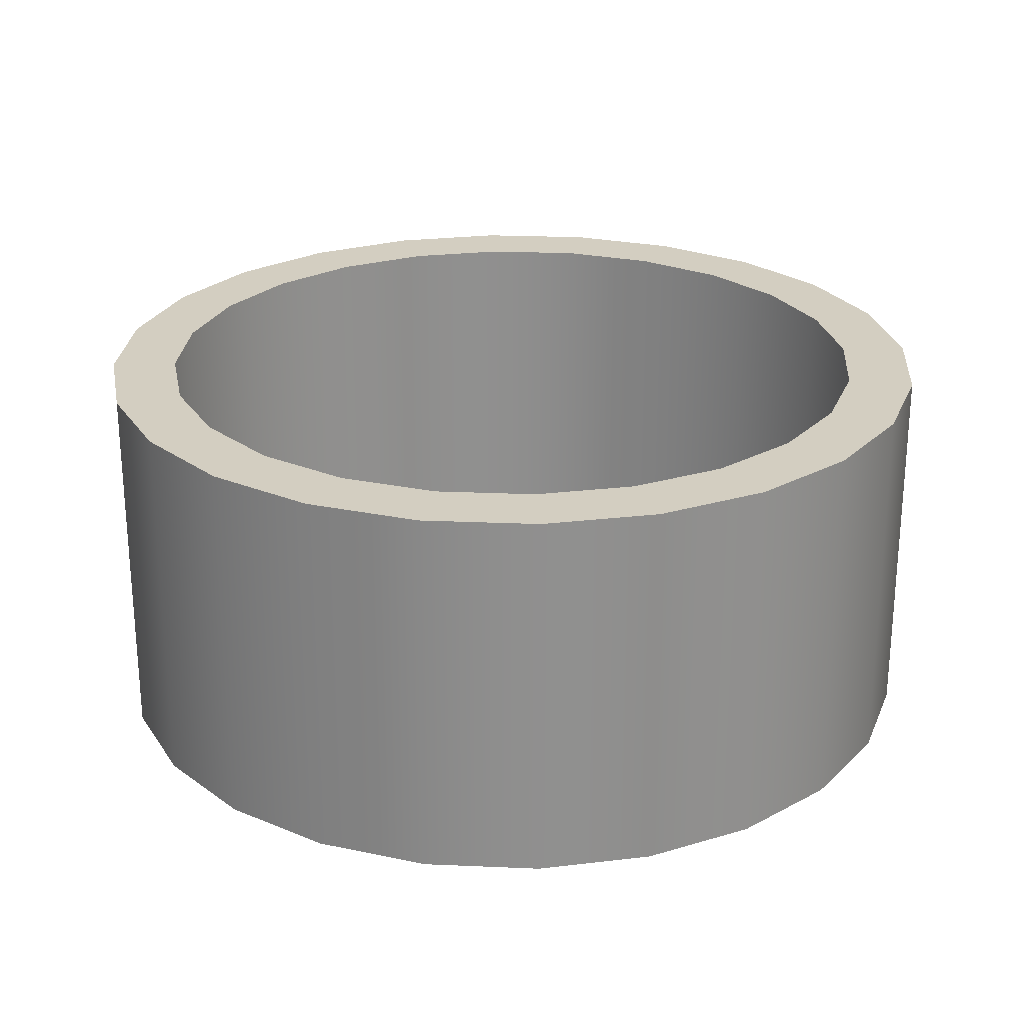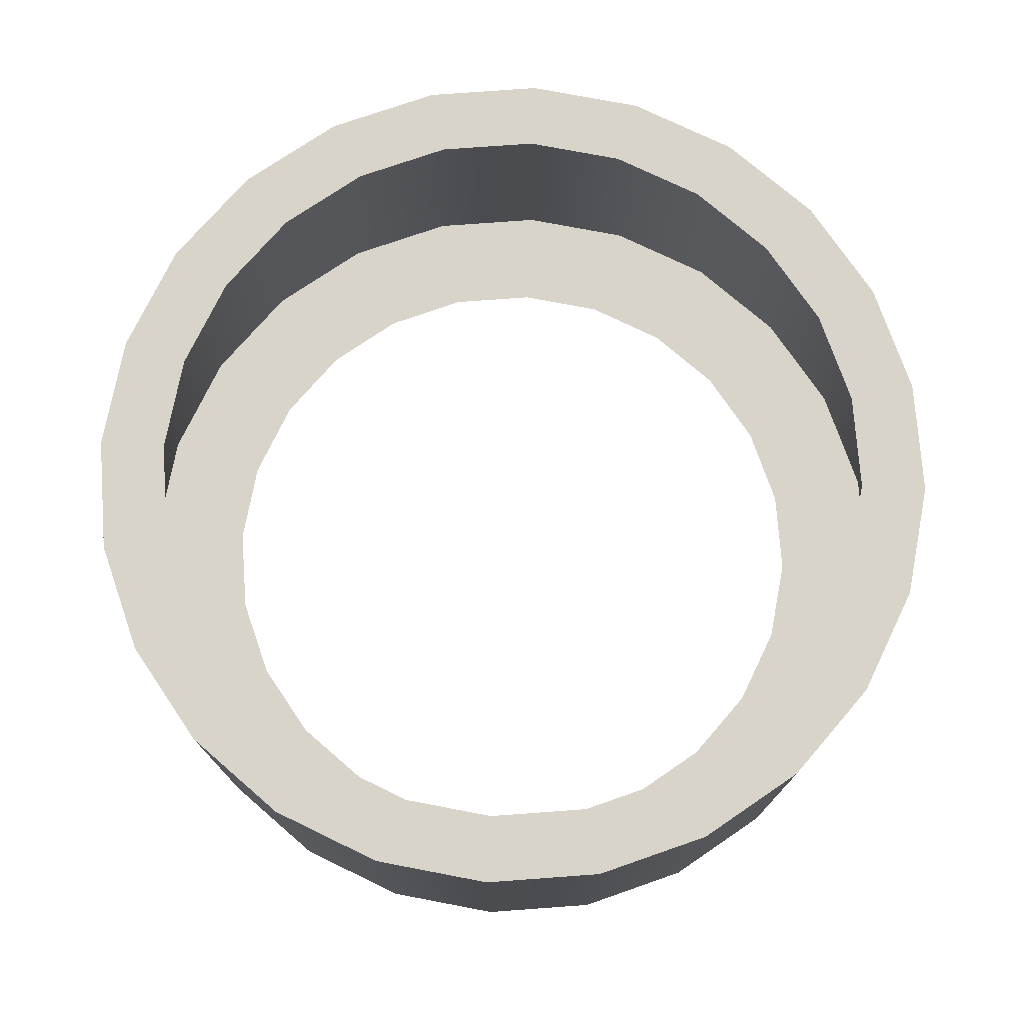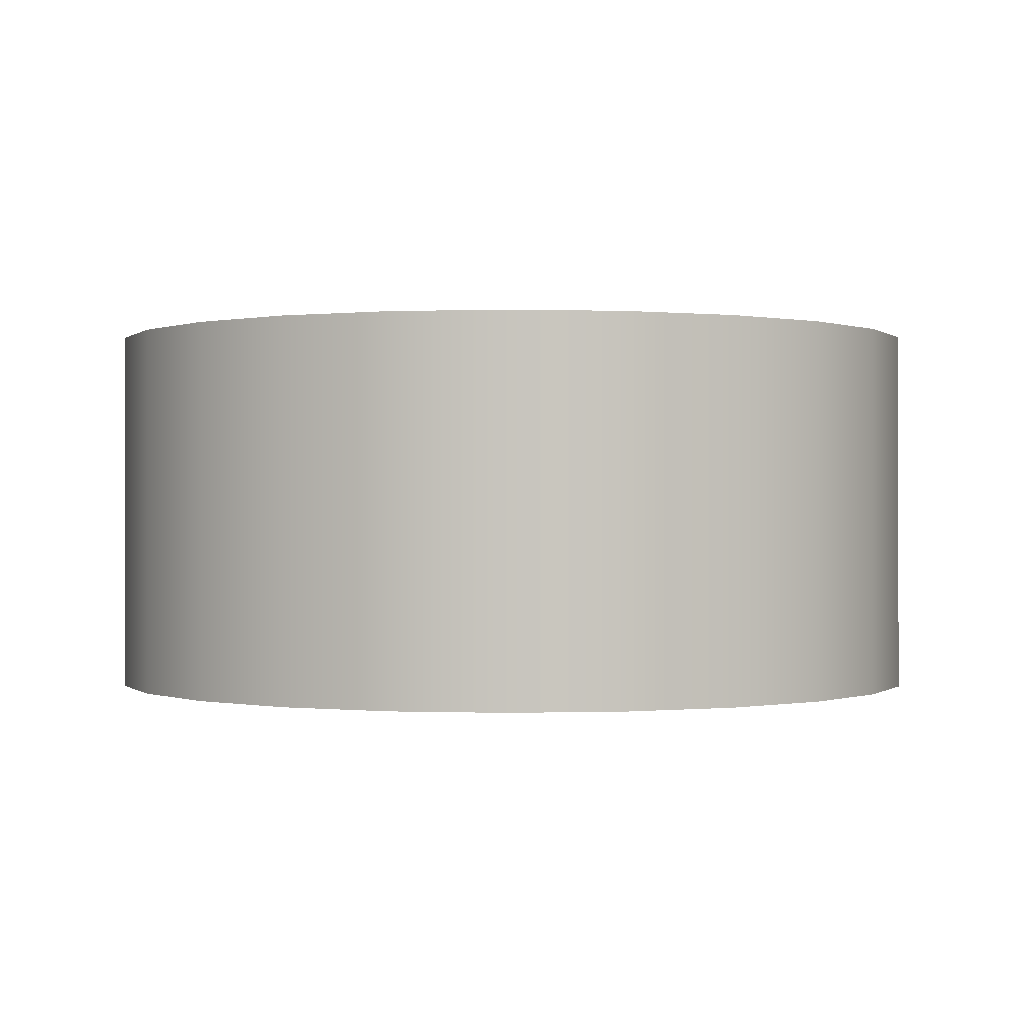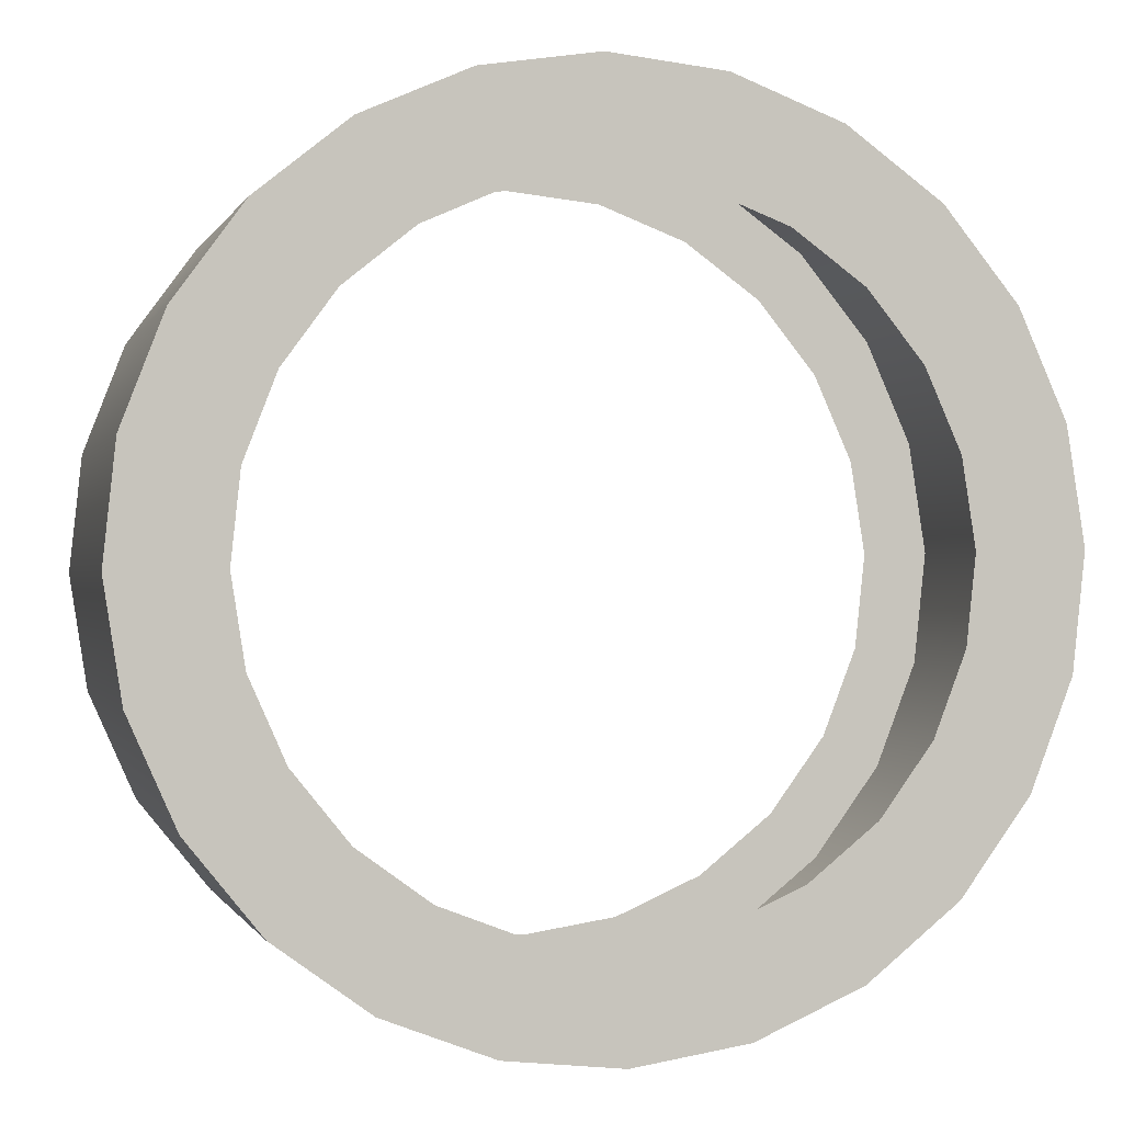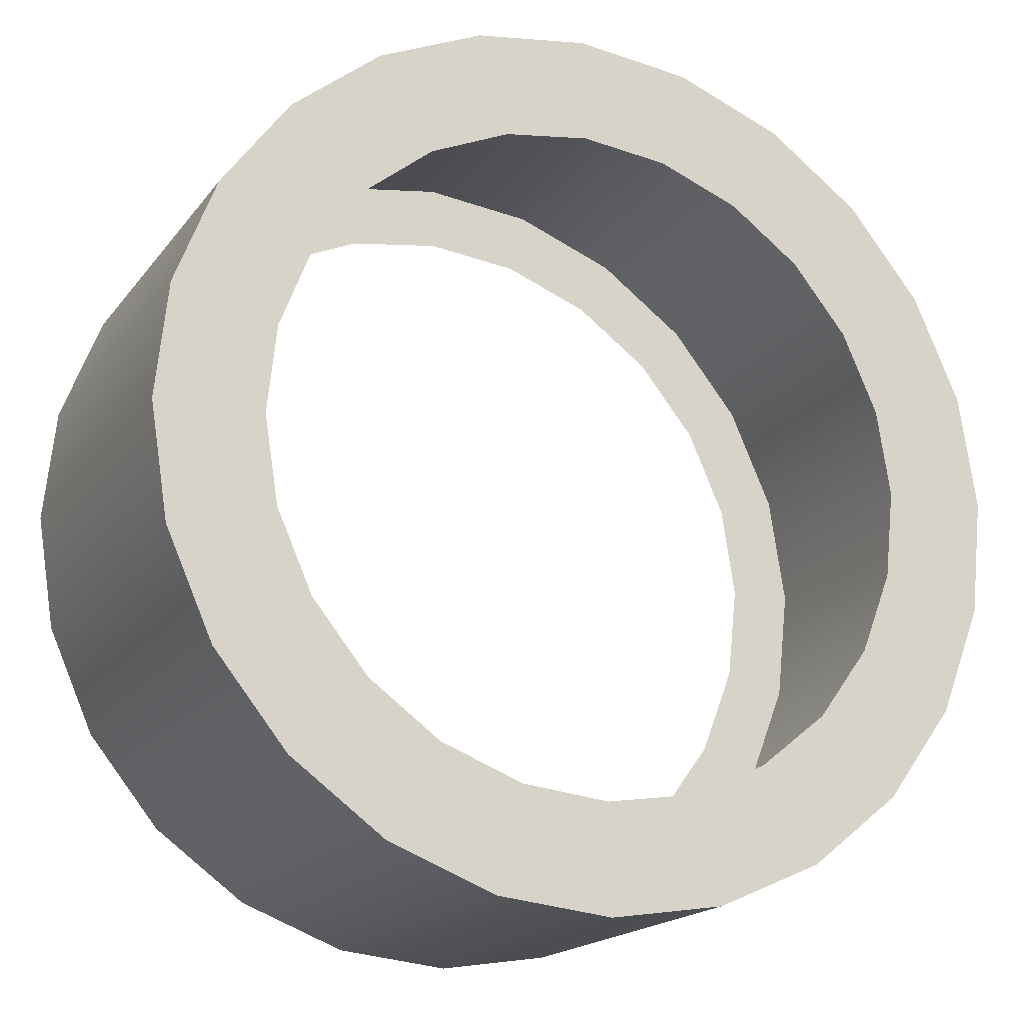
<metadata>
{"format":"obj","ext":"obj","renderer":"f3d","projection":"perspective","resolution":1024,"background":"white","views":[{"elev":24.9,"azim":85.1,"up":"+Y"},{"elev":75.2,"azim":136.9,"up":"+Y"},{"elev":-0.1,"azim":-135.7,"up":"+Y"},{"elev":-0.4,"azim":-14.3,"up":"+Z"},{"elev":-18.0,"azim":-25.0,"up":"+Z"}]}
</metadata>
<code>
o #ID119
v 0.1037 0.3628 -0.1396
v 0.07379 0.2348 -0.1637
v 0.1037 0.2348 -0.1396
v 0.07379 0.3628 -0.1637
v 0.07379 0.3628 -0.1637
v 0.1037 0.3628 -0.1396
v 0.07379 0.2348 -0.1637
v 0.1037 0.2348 -0.1396
v 0.0387 0.2348 -0.1792
v 0.0387 0.3628 -0.1792
v 0.0387 0.3628 -0.1792
v 0.0387 0.2348 -0.1792
v 0.1401 0.2348 -0.07274
v 0.1382 0.2348 0.003343
v 0.1442 0.2348 -0.03458
v 0.1263 0.2348 -0.1086
v 0.1227 0.2348 0.03843
v 0.1037 0.2348 -0.1396
v 0.1088 0.2348 -0.03544
v 0.1057 0.2348 -0.06442
v 0.09519 0.2348 -0.0916
v 0.07379 0.2348 -0.1637
v 0.07802 0.2348 -0.1151
v 0.05534 0.2348 -0.1334
v 0.0387 0.2348 -0.1792
v 0.0287 0.2348 -0.1452
v 0.000781 0.2348 -0.1852
v -8.4e-05 0.2348 -0.1498
v -0.03739 0.2348 -0.1811
v -0.02906 0.2348 -0.1467
v -0.05624 0.2348 -0.1362
v -0.07319 0.2348 -0.1673
v -0.07979 0.2348 -0.119
v -0.1042 0.2348 -0.1446
v -0.09809 0.2348 -0.09633
v -0.1099 0.2348 -0.06968
v -0.1283 0.2348 -0.1148
v -0.1144 0.2348 -0.0409
v 0.09858 0.2348 0.06831
v 0.1043 0.2348 -0.006654
v 0.09246 0.2348 0.01999
v 0.06757 0.2348 0.09092
v 0.07416 0.2348 0.04266
v 0.05062 0.2348 0.05983
v 0.03176 0.2348 0.1047
v 0.02344 0.2348 0.07032
v -0.006404 0.2348 0.1088
v -0.005539 0.2348 0.07342
v -0.04433 0.2348 0.1029
v -0.03433 0.2348 0.06891
v -0.06097 0.2348 0.05711
v -0.07942 0.2348 0.08733
v -0.08364 0.2348 0.03881
v -0.1093 0.2348 0.06323
v -0.1008 0.2348 0.01526
v -0.1113 0.2348 -0.01192
v -0.1319 0.2348 0.03221
v -0.1439 0.2348 -0.07968
v -0.1457 0.2348 -0.003596
v -0.1498 0.2348 -0.04176
v -0.1498 0.2348 -0.04176
v -0.1439 0.2348 -0.07968
v -0.1457 0.2348 -0.003596
v -0.1319 0.2348 0.03221
v -0.1283 0.2348 -0.1148
v -0.1144 0.2348 -0.0409
v -0.1113 0.2348 -0.01192
v -0.1093 0.2348 0.06323
v -0.1008 0.2348 0.01526
v -0.08364 0.2348 0.03881
v -0.07942 0.2348 0.08733
v -0.06097 0.2348 0.05711
v -0.04433 0.2348 0.1029
v -0.03433 0.2348 0.06891
v -0.005539 0.2348 0.07342
v -0.006404 0.2348 0.1088
v 0.02344 0.2348 0.07032
v 0.03176 0.2348 0.1047
v 0.05062 0.2348 0.05983
v 0.06757 0.2348 0.09092
v 0.07416 0.2348 0.04266
v 0.09246 0.2348 0.01999
v 0.09858 0.2348 0.06831
v 0.1043 0.2348 -0.006654
v 0.1088 0.2348 -0.03544
v 0.1227 0.2348 0.03843
v -0.1099 0.2348 -0.06968
v -0.1042 0.2348 -0.1446
v -0.09809 0.2348 -0.09633
v -0.07979 0.2348 -0.119
v -0.07319 0.2348 -0.1673
v -0.05624 0.2348 -0.1362
v -0.03739 0.2348 -0.1811
v -0.02906 0.2348 -0.1467
v -8.4e-05 0.2348 -0.1498
v 0.000781 0.2348 -0.1852
v 0.0287 0.2348 -0.1452
v 0.0387 0.2348 -0.1792
v 0.05534 0.2348 -0.1334
v 0.07379 0.2348 -0.1637
v 0.07802 0.2348 -0.1151
v 0.09519 0.2348 -0.0916
v 0.1037 0.2348 -0.1396
v 0.1057 0.2348 -0.06442
v 0.1263 0.2348 -0.1086
v 0.1382 0.2348 0.003343
v 0.1401 0.2348 -0.07274
v 0.1442 0.2348 -0.03458
v 0.1263 0.2348 -0.1086
v 0.1263 0.3628 -0.1086
v 0.1263 0.3628 -0.1086
v 0.1263 0.2348 -0.1086
v 0.1227 0.3628 0.03843
v 0.1167 0.3628 -0.002998
v 0.1217 0.3628 -0.03513
v 0.09858 0.3628 0.06831
v 0.1035 0.3628 0.02673
v 0.08309 0.3628 0.05204
v 0.06757 0.3628 0.09092
v 0.05682 0.3628 0.0712
v 0.03176 0.3628 0.1047
v 0.02648 0.3628 0.08291
v -0.006404 0.3628 0.1088
v -0.005855 0.3628 0.08636
v -0.04433 0.3628 0.1029
v -0.03798 0.3628 0.08133
v -0.06771 0.3628 0.06816
v -0.07942 0.3628 0.08733
v -0.09302 0.3628 0.04774
v -0.1093 0.3628 0.06323
v -0.1122 0.3628 0.02146
v -0.1319 0.3628 0.03221
v -0.1239 0.3628 -0.008878
v -0.1273 0.3628 -0.04121
v -0.1283 0.3628 -0.1148
v -0.1439 0.3628 -0.07968
v -0.1457 0.3628 -0.003596
v -0.1498 0.3628 -0.04176
v 0.1382 0.3628 0.003343
v 0.1401 0.3628 -0.07274
v 0.1442 0.3628 -0.03458
v 0.1263 0.3628 -0.1086
v 0.1183 0.3628 -0.06746
v 0.1037 0.3628 -0.1396
v 0.1066 0.3628 -0.0978
v 0.0874 0.3628 -0.1241
v 0.07379 0.3628 -0.1637
v 0.06209 0.3628 -0.1445
v 0.0387 0.3628 -0.1792
v 0.03236 0.3628 -0.1577
v 0.000781 0.3628 -0.1852
v 0.000232 0.3628 -0.1627
v -0.0321 0.3628 -0.1592
v -0.03739 0.3628 -0.1811
v -0.06244 0.3628 -0.1475
v -0.07319 0.3628 -0.1673
v -0.08872 0.3628 -0.1284
v -0.1042 0.3628 -0.1446
v -0.1091 0.3628 -0.1031
v -0.1223 0.3628 -0.07334
v -0.1273 0.3628 -0.04121
v -0.1223 0.3628 -0.07334
v -0.1283 0.3628 -0.1148
v -0.1091 0.3628 -0.1031
v -0.1042 0.3628 -0.1446
v -0.08872 0.3628 -0.1284
v -0.07319 0.3628 -0.1673
v -0.06244 0.3628 -0.1475
v -0.03739 0.3628 -0.1811
v -0.0321 0.3628 -0.1592
v 0.000781 0.3628 -0.1852
v 0.000232 0.3628 -0.1627
v 0.03236 0.3628 -0.1577
v 0.0387 0.3628 -0.1792
v 0.06209 0.3628 -0.1445
v 0.07379 0.3628 -0.1637
v 0.0874 0.3628 -0.1241
v 0.1037 0.3628 -0.1396
v 0.1066 0.3628 -0.0978
v 0.1183 0.3628 -0.06746
v 0.1263 0.3628 -0.1086
v 0.1217 0.3628 -0.03513
v 0.1227 0.3628 0.03843
v 0.1401 0.3628 -0.07274
v 0.1382 0.3628 0.003343
v 0.1442 0.3628 -0.03458
v -0.1498 0.3628 -0.04176
v -0.1457 0.3628 -0.003596
v -0.1439 0.3628 -0.07968
v -0.1319 0.3628 0.03221
v -0.1239 0.3628 -0.008878
v -0.1122 0.3628 0.02146
v -0.1093 0.3628 0.06323
v -0.09302 0.3628 0.04774
v -0.07942 0.3628 0.08733
v -0.06771 0.3628 0.06816
v -0.04433 0.3628 0.1029
v -0.03798 0.3628 0.08133
v -0.005855 0.3628 0.08636
v -0.006404 0.3628 0.1088
v 0.02648 0.3628 0.08291
v 0.03176 0.3628 0.1047
v 0.05682 0.3628 0.0712
v 0.06757 0.3628 0.09092
v 0.08309 0.3628 0.05204
v 0.09858 0.3628 0.06831
v 0.1035 0.3628 0.02673
v 0.1167 0.3628 -0.002998
v 0.000781 0.2348 -0.1852
v 0.000781 0.3628 -0.1852
v 0.000781 0.3628 -0.1852
v 0.000781 0.2348 -0.1852
v -0.03739 0.3628 -0.1811
v -0.07319 0.2348 -0.1673
v -0.03739 0.2348 -0.1811
v -0.07319 0.3628 -0.1673
v -0.07319 0.3628 -0.1673
v -0.03739 0.3628 -0.1811
v -0.07319 0.2348 -0.1673
v -0.03739 0.2348 -0.1811
v -0.1042 0.2348 -0.1446
v -0.1042 0.3628 -0.1446
v -0.1042 0.3628 -0.1446
v -0.1042 0.2348 -0.1446
v -0.1283 0.3628 -0.1148
v -0.1283 0.2348 -0.1148
v -0.1283 0.2348 -0.1148
v -0.1283 0.3628 -0.1148
v -0.1439 0.3628 -0.07968
v -0.1439 0.2348 -0.07968
v -0.1439 0.2348 -0.07968
v -0.1439 0.3628 -0.07968
v -0.1498 0.3628 -0.04176
v -0.1498 0.2348 -0.04176
v -0.1498 0.2348 -0.04176
v -0.1498 0.3628 -0.04176
v -0.1457 0.3628 -0.003596
v -0.1457 0.2348 -0.003596
v -0.1457 0.2348 -0.003596
v -0.1457 0.3628 -0.003596
v -0.1319 0.3628 0.03221
v -0.1319 0.2348 0.03221
v -0.1319 0.2348 0.03221
v -0.1319 0.3628 0.03221
v -0.1093 0.3628 0.06323
v -0.1093 0.2348 0.06323
v -0.1093 0.2348 0.06323
v -0.1093 0.3628 0.06323
v -0.07942 0.2348 0.08733
v -0.07942 0.3628 0.08733
v -0.07942 0.3628 0.08733
v -0.07942 0.2348 0.08733
v -0.04433 0.2348 0.1029
v -0.04433 0.3628 0.1029
v -0.04433 0.3628 0.1029
v -0.04433 0.2348 0.1029
v -0.006404 0.2348 0.1088
v -0.006404 0.3628 0.1088
v -0.006404 0.3628 0.1088
v -0.006404 0.2348 0.1088
v 0.03176 0.2348 0.1047
v 0.03176 0.3628 0.1047
v 0.03176 0.3628 0.1047
v 0.03176 0.2348 0.1047
v 0.06757 0.2348 0.09092
v 0.06757 0.3628 0.09092
v 0.06757 0.3628 0.09092
v 0.06757 0.2348 0.09092
v 0.09858 0.2348 0.06831
v 0.09858 0.3628 0.06831
v 0.09858 0.3628 0.06831
v 0.09858 0.2348 0.06831
v 0.1227 0.3628 0.03843
v 0.1227 0.2348 0.03843
v 0.1227 0.3628 0.03843
v 0.1227 0.2348 0.03843
v 0.1382 0.3628 0.003343
v 0.1382 0.2348 0.003343
v 0.1382 0.3628 0.003343
v 0.1382 0.2348 0.003343
v 0.1442 0.3628 -0.03458
v 0.1442 0.2348 -0.03458
v 0.1442 0.3628 -0.03458
v 0.1442 0.2348 -0.03458
v 0.1401 0.3628 -0.07274
v 0.1401 0.2348 -0.07274
v 0.1401 0.3628 -0.07274
v 0.1401 0.2348 -0.07274
f 5 6 7
f 8 7 6
f 11 5 12
f 7 12 5
f 61 62 63
f 63 62 64
f 62 65 64
f 65 66 64
f 66 67 64
f 64 67 68
f 67 69 68
f 69 70 68
f 68 70 71
f 70 72 71
f 71 72 73
f 72 74 73
f 74 75 73
f 73 75 76
f 75 77 76
f 76 77 78
f 77 79 78
f 78 79 80
f 79 81 80
f 81 82 80
f 80 82 83
f 82 84 83
f 84 85 83
f 86 83 85
f 66 65 87
f 65 88 87
f 87 88 89
f 89 88 90
f 88 91 90
f 90 91 92
f 91 93 92
f 92 93 94
f 94 93 95
f 93 96 95
f 95 96 97
f 96 98 97
f 97 98 99
f 98 100 99
f 99 100 101
f 101 100 102
f 100 103 102
f 102 103 104
f 104 103 85
f 85 103 86
f 103 105 86
f 86 105 106
f 105 107 106
f 108 106 107
f 111 112 6
f 8 6 112
f 161 162 163
f 162 164 163
f 163 164 165
f 164 166 165
f 165 166 167
f 166 168 167
f 167 168 169
f 168 170 169
f 169 170 171
f 170 172 171
f 172 173 171
f 171 173 174
f 173 175 174
f 174 175 176
f 175 177 176
f 176 177 178
f 177 179 178
f 179 180 178
f 178 180 181
f 180 182 181
f 182 183 181
f 181 183 184
f 183 185 184
f 186 184 185
f 187 188 189
f 188 190 189
f 189 190 163
f 163 190 161
f 161 190 191
f 191 190 192
f 190 193 192
f 192 193 194
f 193 195 194
f 194 195 196
f 195 197 196
f 196 197 198
f 198 197 199
f 197 200 199
f 199 200 201
f 200 202 201
f 201 202 203
f 202 204 203
f 203 204 205
f 204 206 205
f 205 206 207
f 207 206 208
f 206 183 208
f 182 208 183
f 211 11 212
f 12 212 11
f 217 218 219
f 220 219 218
f 223 217 224
f 219 224 217
f 227 228 224
f 223 224 228
f 231 232 227
f 228 227 232
f 235 236 231
f 232 231 236
f 239 240 235
f 236 235 240
f 243 244 239
f 240 239 244
f 247 248 243
f 244 243 248
f 251 248 252
f 247 252 248
f 255 251 256
f 252 256 251
f 259 255 260
f 256 260 255
f 263 259 264
f 260 264 259
f 267 263 268
f 264 268 263
f 271 267 272
f 268 272 267
f 271 272 275
f 276 275 272
f 275 276 279
f 280 279 276
f 279 280 283
f 284 283 280
f 283 284 287
f 288 287 284
f 287 288 111
f 112 111 288
f 218 211 220
f 212 220 211
f 1 2 3
f 2 1 4
f 4 9 2
f 9 4 10
f 13 14 15
f 14 13 16
f 14 16 17
f 17 16 18
f 17 18 19
f 19 18 20
f 20 18 21
f 21 18 22
f 21 22 23
f 23 22 24
f 24 22 25
f 24 25 26
f 26 25 27
f 26 27 28
f 28 27 29
f 28 29 30
f 30 29 31
f 31 29 32
f 31 32 33
f 33 32 34
f 33 34 35
f 35 34 36
f 36 34 37
f 36 37 38
f 19 39 17
f 39 19 40
f 39 40 41
f 39 41 42
f 42 41 43
f 42 43 44
f 42 44 45
f 45 44 46
f 45 46 47
f 47 46 48
f 47 48 49
f 49 48 50
f 49 50 51
f 49 51 52
f 52 51 53
f 52 53 54
f 54 53 55
f 54 55 56
f 54 56 57
f 57 56 38
f 57 38 37
f 57 37 58
f 57 58 59
f 59 58 60
f 109 1 3
f 1 109 110
f 113 114 115
f 114 113 116
f 114 116 117
f 117 116 118
f 118 116 119
f 118 119 120
f 120 119 121
f 120 121 122
f 122 121 123
f 122 123 124
f 124 123 125
f 124 125 126
f 126 125 127
f 127 125 128
f 127 128 129
f 129 128 130
f 129 130 131
f 131 130 132
f 131 132 133
f 133 132 134
f 134 132 135
f 135 132 136
f 136 132 137
f 136 137 138
f 139 140 141
f 140 139 113
f 140 113 142
f 142 113 115
f 142 115 143
f 142 143 144
f 144 143 145
f 144 145 146
f 144 146 147
f 147 146 148
f 147 148 149
f 149 148 150
f 149 150 151
f 151 150 152
f 151 152 153
f 151 153 154
f 154 153 155
f 154 155 156
f 156 155 157
f 156 157 158
f 158 157 159
f 158 159 135
f 135 159 160
f 135 160 134
f 10 209 9
f 209 10 210
f 213 214 215
f 214 213 216
f 216 221 214
f 221 216 222
f 225 221 222
f 221 225 226
f 229 226 225
f 226 229 230
f 233 230 229
f 230 233 234
f 237 234 233
f 234 237 238
f 241 238 237
f 238 241 242
f 245 242 241
f 242 245 246
f 245 249 246
f 249 245 250
f 250 253 249
f 253 250 254
f 254 257 253
f 257 254 258
f 258 261 257
f 261 258 262
f 262 265 261
f 265 262 266
f 266 269 265
f 269 266 270
f 269 273 274
f 273 269 270
f 274 277 278
f 277 274 273
f 278 281 282
f 281 278 277
f 282 285 286
f 285 282 281
f 286 110 109
f 110 286 285
f 210 215 209
f 215 210 213

</code>
